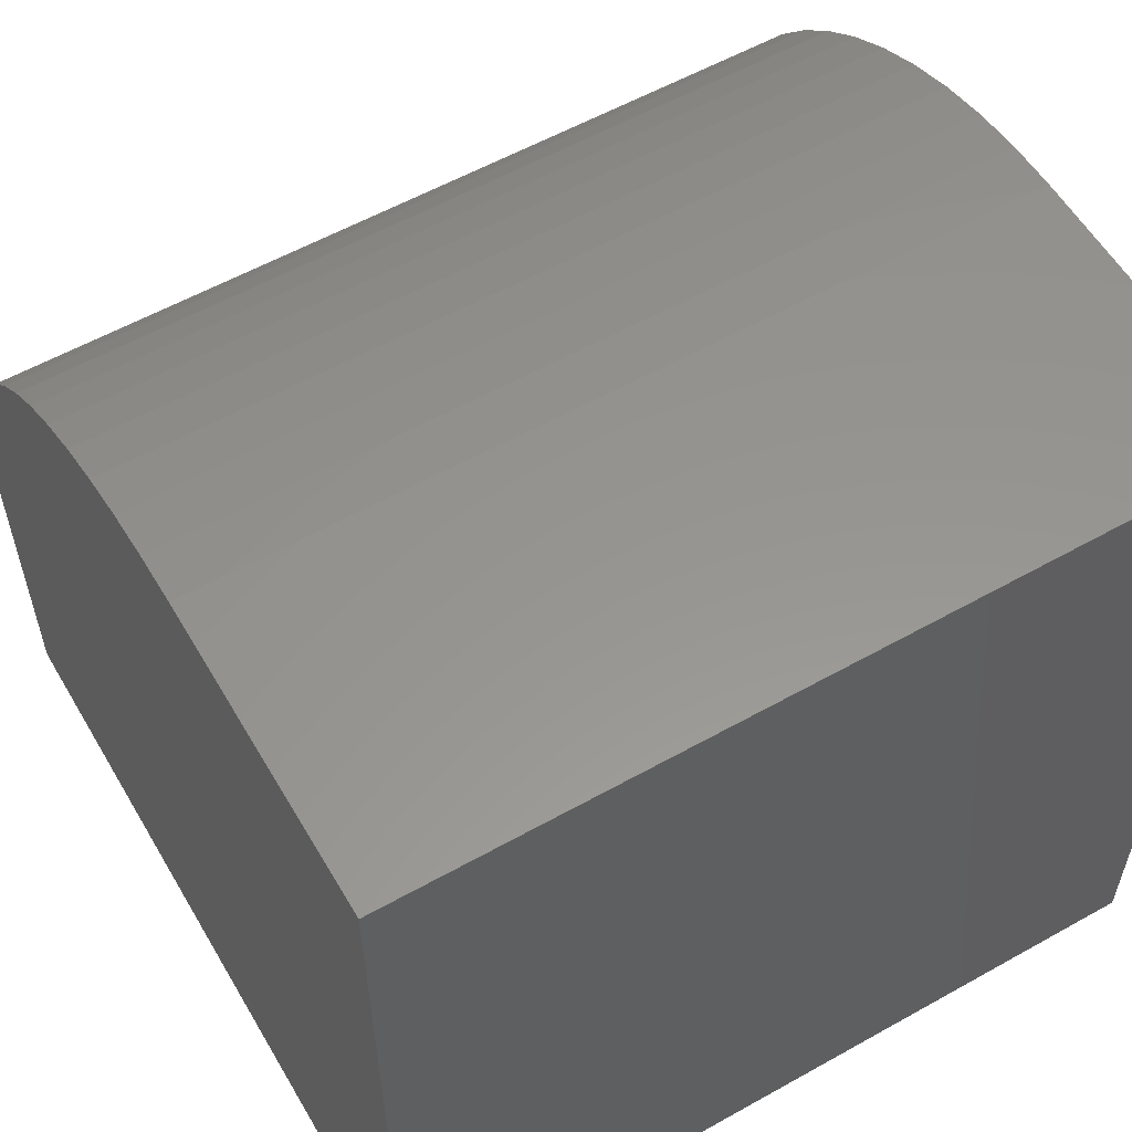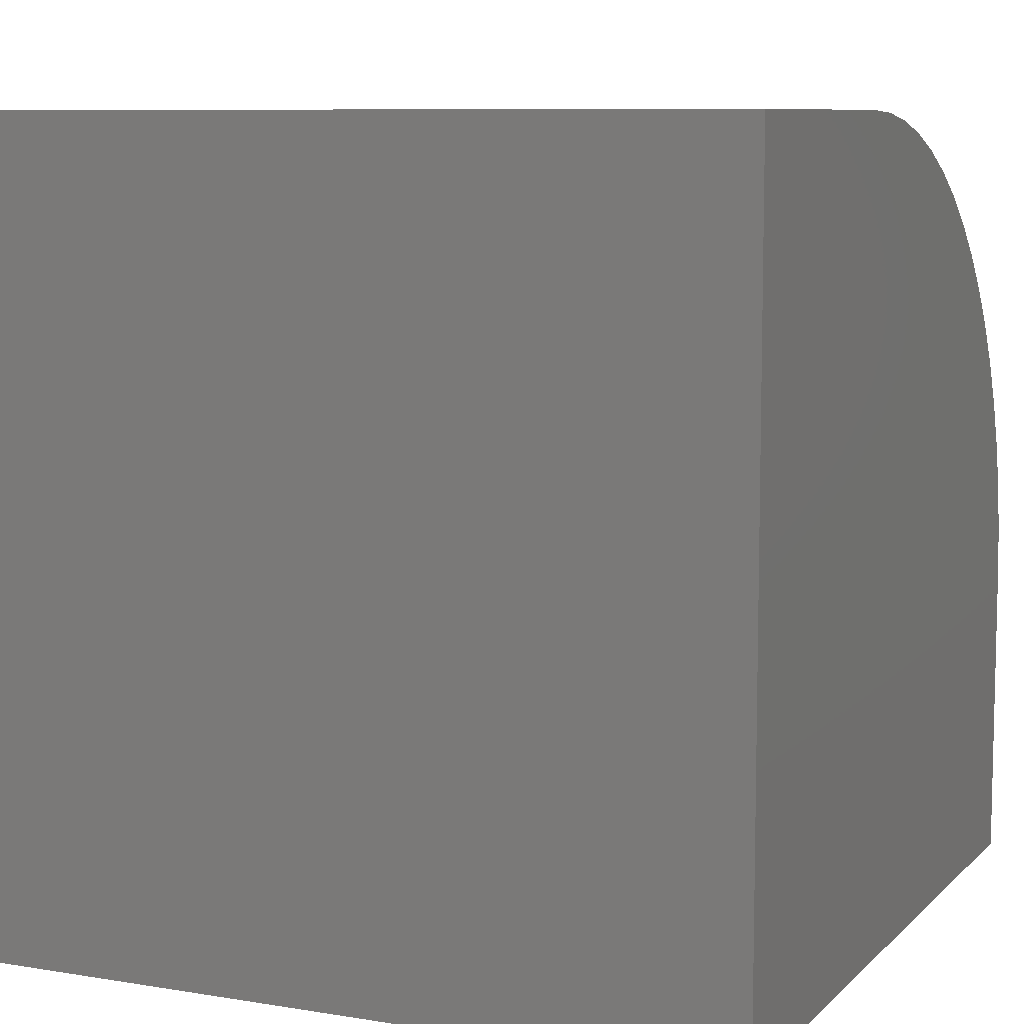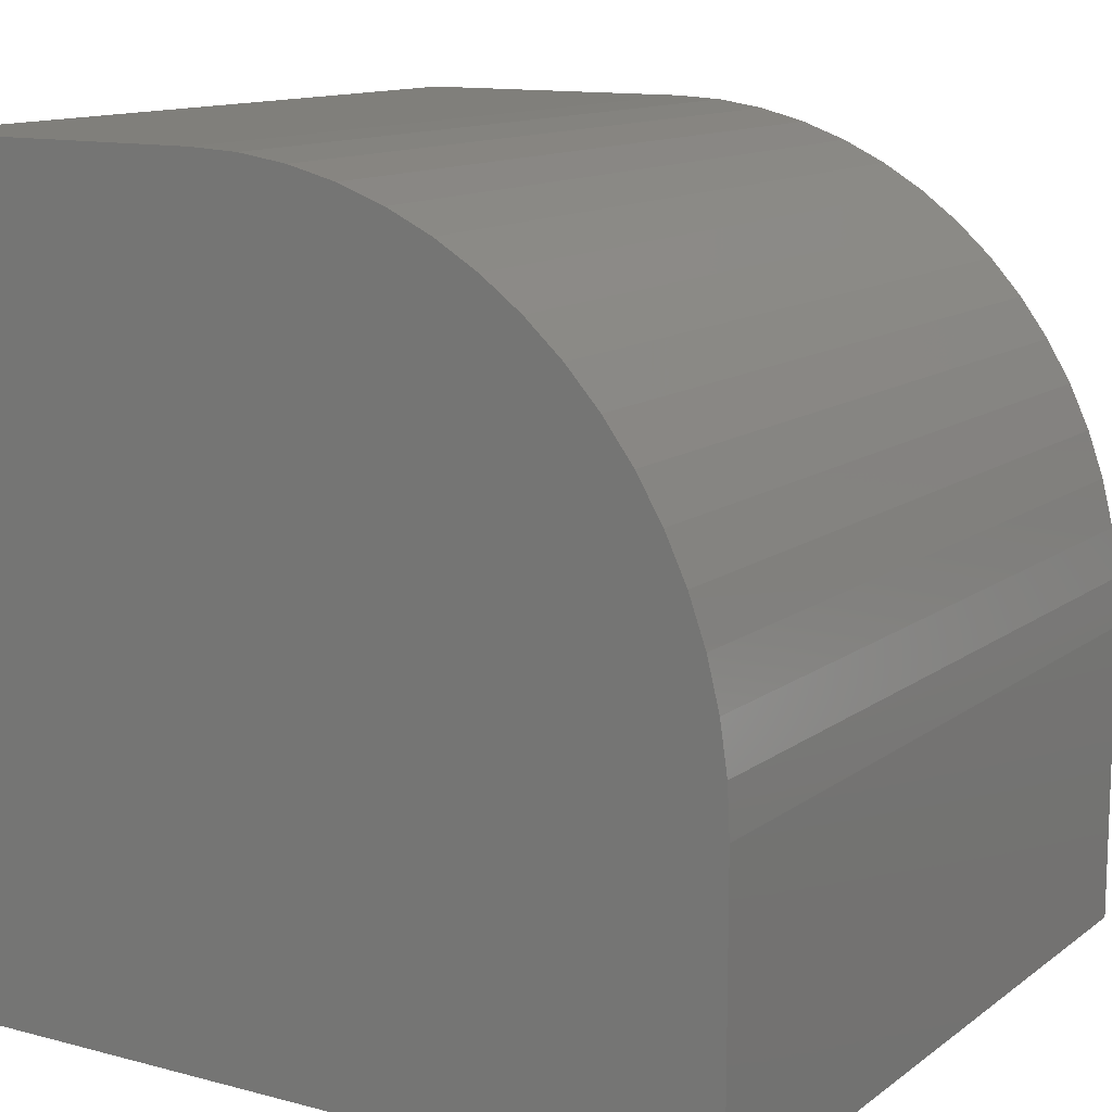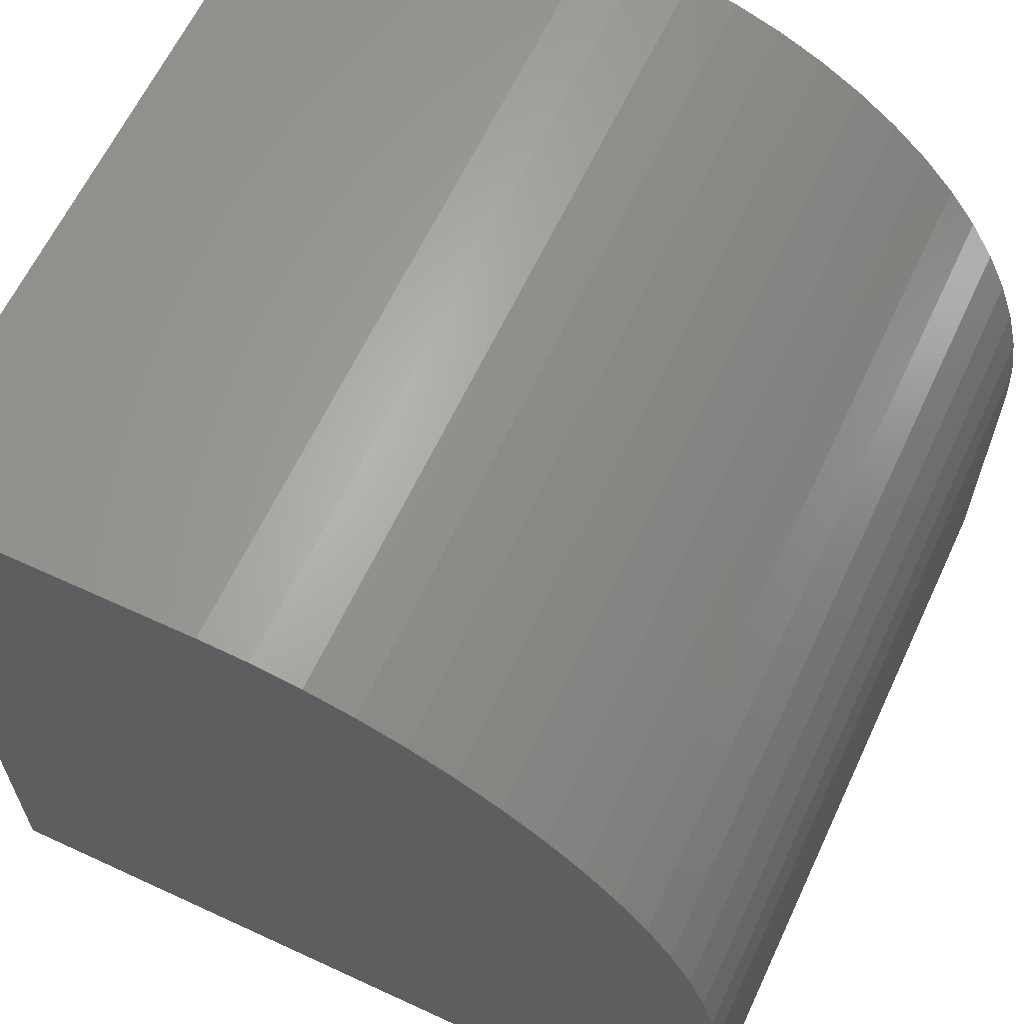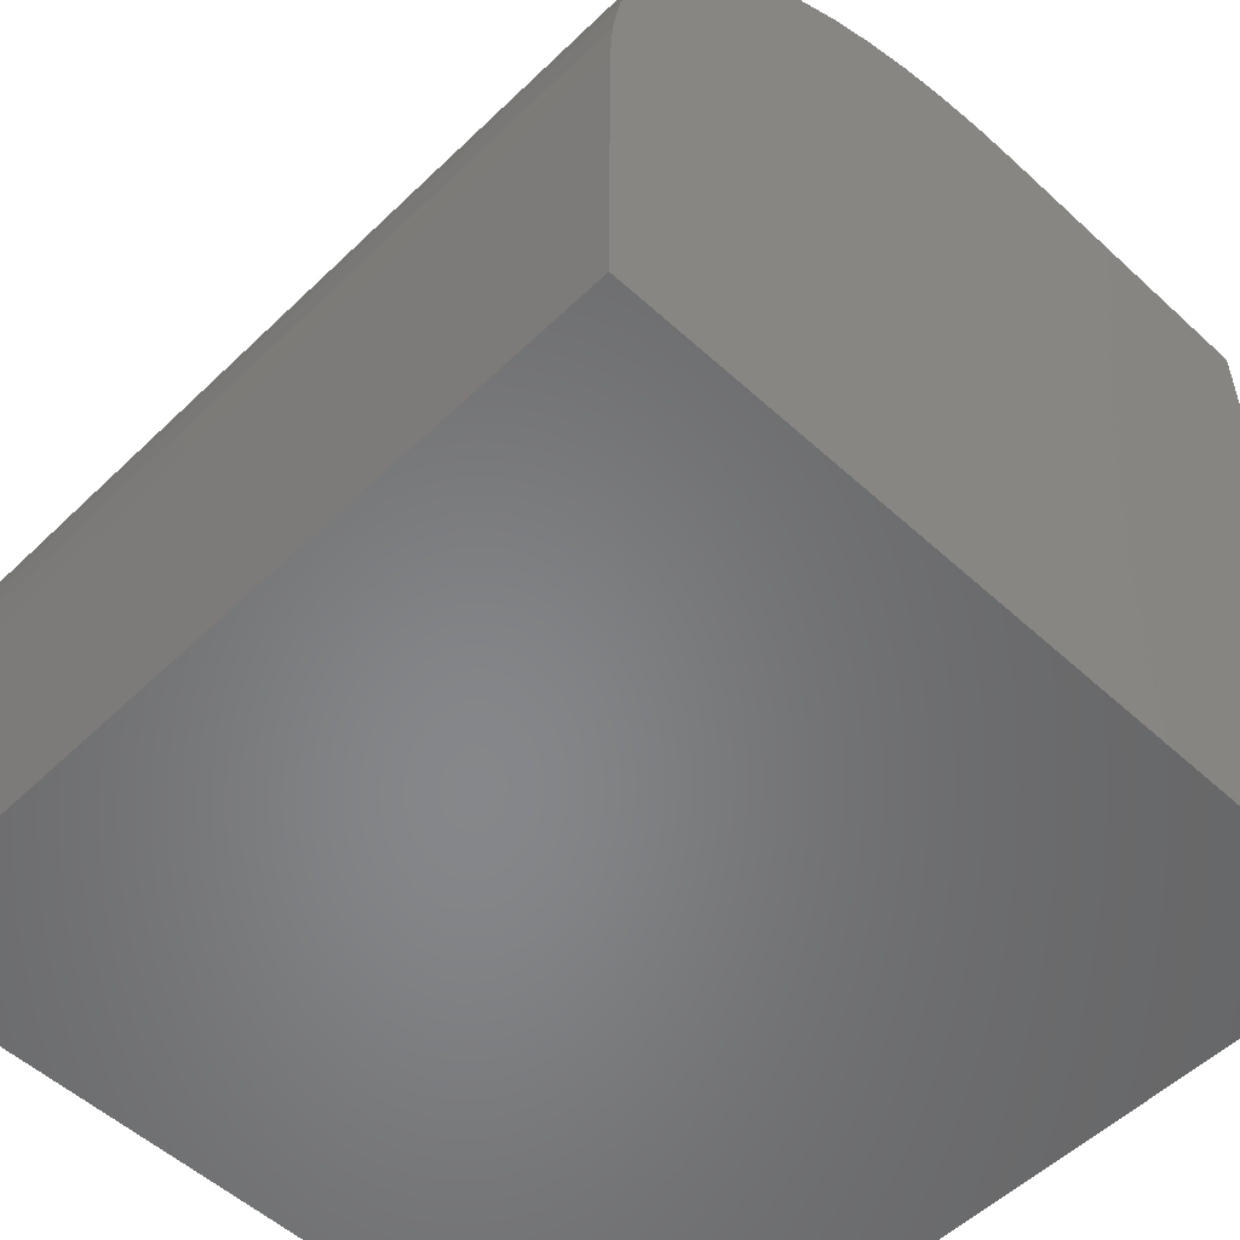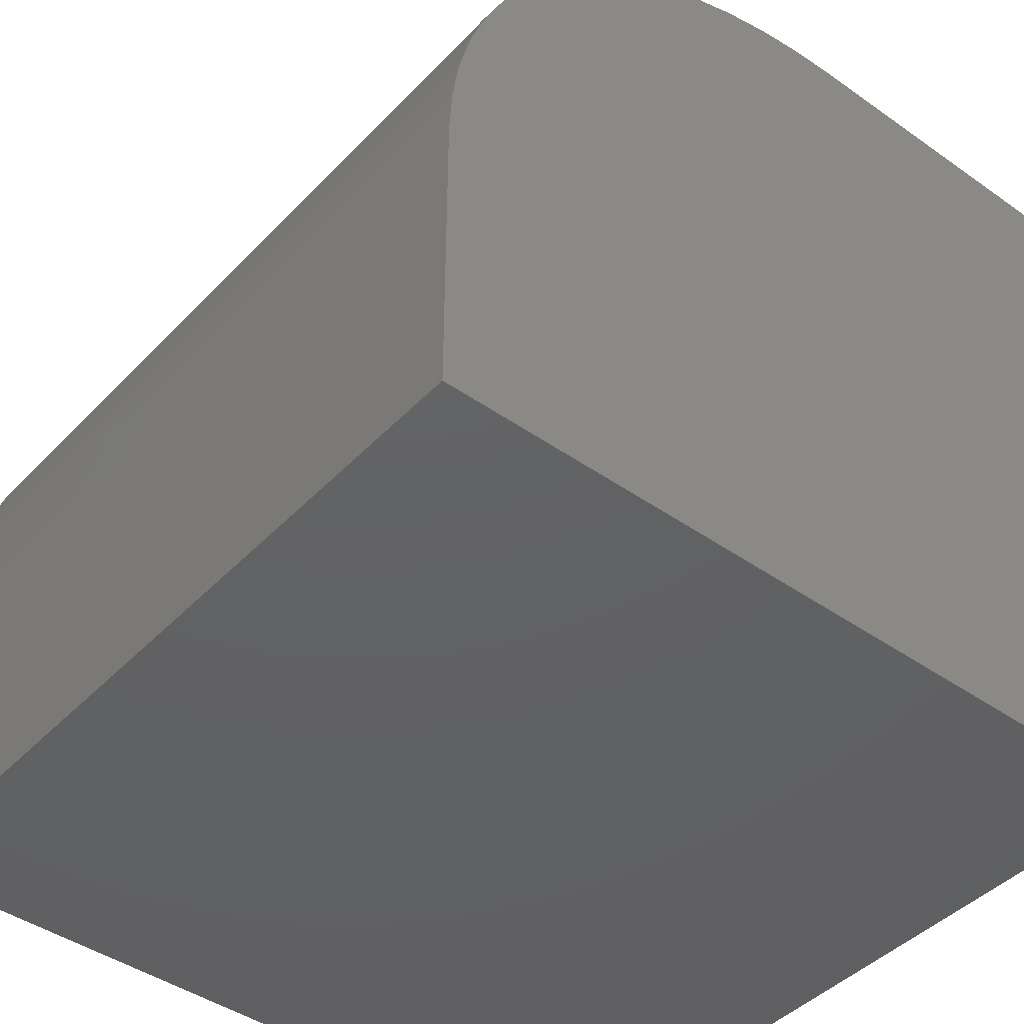
<metadata>
{"format":"stl","ext":"stl","renderer":"f3d","projection":"perspective","resolution":1024,"background":"white","views":[{"elev":57.5,"azim":-30.2,"up":"+Z"},{"elev":8.4,"azim":-155.7,"up":"+Y"},{"elev":12.5,"azim":-58.3,"up":"+Y"},{"elev":63.0,"azim":-64.9,"up":"+Y"},{"elev":-53.7,"azim":45.7,"up":"+Y"},{"elev":-43.6,"azim":-129.7,"up":"+Z"}]}
</metadata>
<code>
# stl→obj: 40 verts, 76 faces
v 0 10 3.765
v 0 10 0
v 0 0 0
v 0 9.97 4.376
v 0 0 10
v 0 3.765 10
v 0 4.376 9.97
v 0 8.949 7.229
v 0 9.264 6.704
v 0 9.525 6.151
v 0 9.732 5.575
v 0 9.88 4.981
v 0 4.981 9.88
v 0 5.575 9.732
v 0 6.151 9.525
v 0 6.704 9.264
v 0 7.229 8.949
v 0 7.72 8.585
v 0 8.174 8.174
v 0 8.585 7.72
v 10 3.765 10
v 10 0 10
v 10 0 0
v 10 10 0
v 10 10 3.765
v 10 9.97 4.376
v 10 9.88 4.981
v 10 9.732 5.575
v 10 9.525 6.151
v 10 9.264 6.704
v 10 6.704 9.264
v 10 6.151 9.525
v 10 5.575 9.732
v 10 8.949 7.229
v 10 8.585 7.72
v 10 8.174 8.174
v 10 4.981 9.88
v 10 4.376 9.97
v 10 7.72 8.585
v 10 7.229 8.949
f 1 2 3
f 1 3 4
f 5 6 3
f 3 6 7
f 8 9 3
f 3 9 10
f 10 11 3
f 3 11 12
f 3 12 4
f 7 13 3
f 3 13 14
f 3 14 15
f 15 16 3
f 3 16 17
f 3 17 18
f 18 19 3
f 3 19 20
f 3 20 8
f 6 5 21
f 21 5 22
f 21 22 23
f 24 25 23
f 23 25 26
f 23 26 27
f 27 28 23
f 23 28 29
f 23 29 30
f 31 32 23
f 23 32 33
f 30 34 23
f 23 34 35
f 23 35 36
f 33 37 23
f 23 37 38
f 23 38 21
f 36 39 23
f 23 39 40
f 23 40 31
f 2 24 3
f 3 24 23
f 25 24 1
f 1 24 2
f 23 22 3
f 3 22 5
f 6 21 38
f 6 38 7
f 7 38 37
f 7 37 13
f 13 37 33
f 13 33 14
f 14 33 32
f 14 32 15
f 15 32 31
f 15 31 16
f 16 31 40
f 16 40 17
f 17 40 39
f 17 39 18
f 18 39 36
f 18 36 19
f 19 36 35
f 19 35 20
f 20 35 34
f 20 34 8
f 8 34 30
f 8 30 9
f 9 30 29
f 9 29 10
f 10 29 28
f 10 28 11
f 11 28 27
f 11 27 12
f 12 27 26
f 12 26 4
f 4 26 25
f 4 25 1

</code>
